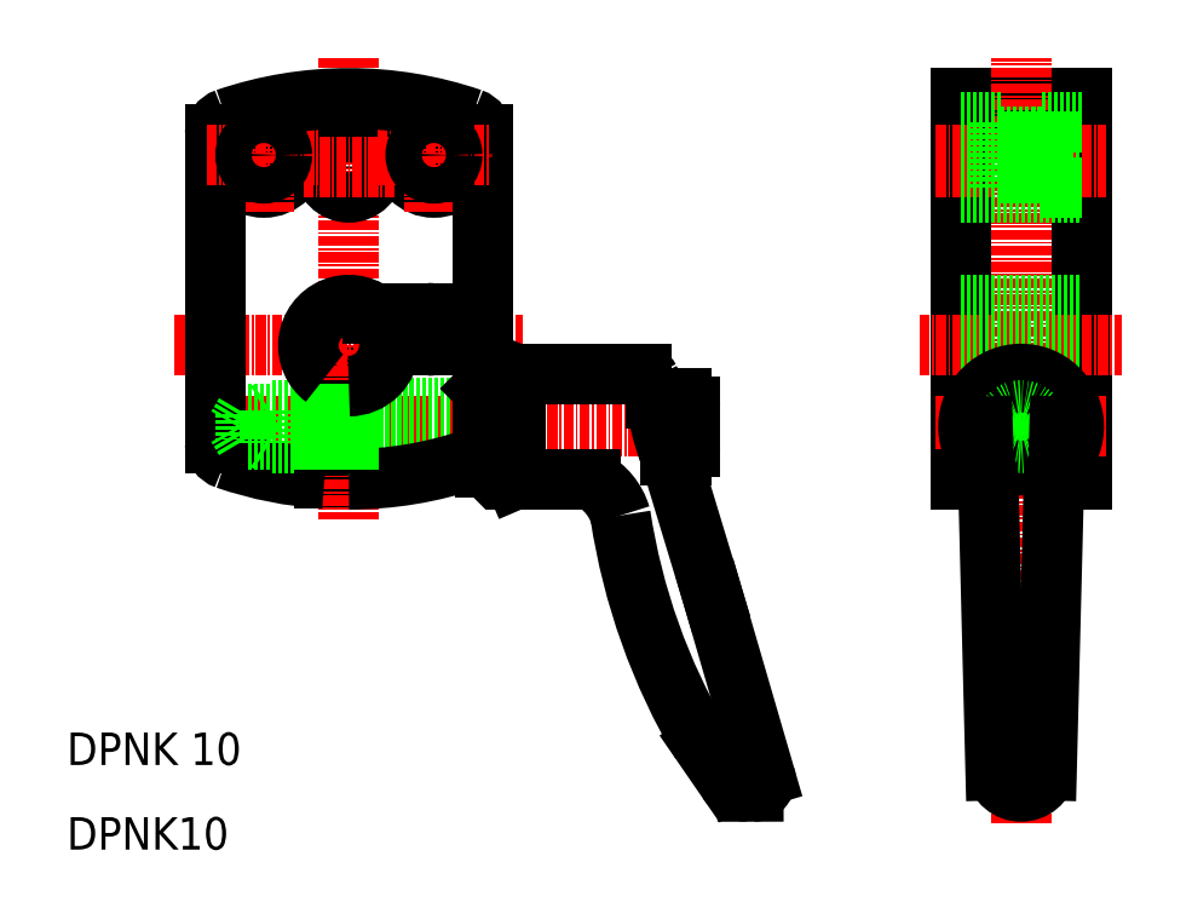
<metadata>
{"format":"dxf","ext":"dxf","renderer":"ezdxf+matplotlib","layout":"modelspace","background":"white","min_lineweight":24,"dpi":150}
</metadata>
<code>
0
SECTION
2
ENTITIES
0
LINE
8
CENTER
10
91.1
20
122.1
30
0
11
155.9
21
122.1
31
0
0
LINE
8
0
10
110.6
20
127.1
30
0
11
110.6
21
115.6
31
0
0
LINE
8
0
10
107.6
20
128.1
30
0
11
107.6
21
115.7
31
0
0
LINE
8
CENTER
10
110.6
20
167.6
30
0
11
110.6
21
110.6
31
0
0
CIRCLE
8
0
10
121.1
20
155.6
30
0
40
4
0
CIRCLE
8
0
10
100.1
20
155.6
30
0
40
4
0
LINE
8
CENTER
10
121.1
20
148.6
30
0
11
121.1
21
162.6
31
0
0
LINE
8
CENTER
10
100.1
20
148.6
30
0
11
100.1
21
162.6
31
0
0
ARC
8
0
10
125.1
20
158.2
30
0
40
2
50
0
51
71.15
0
ARC
8
0
10
96.1
20
158.2
30
0
40
2
50
108.9
51
180
0
CIRCLE
8
0
10
110.6
20
154.1
30
0
40
3.1
0
LINE
8
CENTER
10
105
20
154.1
30
0
11
116.2
21
154.1
31
0
0
LINE
8
CENTER
10
89.1
20
132.1
30
0
11
132.1
21
132.1
31
0
0
LINE
8
0
10
94.1
20
120
30
0
11
94.1
21
158.2
31
0
0
LINE
8
CENTER
10
93.1
20
155.6
30
0
11
107.1
21
155.6
31
0
0
CIRCLE
8
0
10
100.1
20
155.6
30
0
40
2.25
0
LINE
8
0
10
127.1
20
158.2
30
0
11
127.1
21
120
31
0
0
LINE
8
0
10
115.6
20
132.1
30
0
11
120.3
21
132.1
31
0
0
LINE
8
0
10
113.6
20
136.1
30
0
11
120.3
21
136.1
31
0
0
ARC
8
0
10
120.3
20
134.1
30
0
40
2
50
270
51
90
0
LINE
8
CENTER
10
114.1
20
155.6
30
0
11
128.1
21
155.6
31
0
0
CIRCLE
8
0
10
121.1
20
155.6
30
0
40
2.25
0
ARC
8
0
10
110.6
20
115.7
30
0
40
46.88
50
71.15
51
108.9
0
ARC
8
0
10
96.1
20
120
30
0
40
2
50
180
51
251.1
0
ARC
8
0
10
110.6
20
162.5
30
0
40
46.88
50
251.1
51
266.3
0
ARC
8
0
10
125.1
20
120
30
0
40
2
50
288.9
51
0
0
LINE
8
0
10
110.6
20
124.4
30
0
11
127.1
21
124.4
31
0
0
LINE
8
0
10
110.6
20
119.8
30
0
11
127.1
21
119.8
31
0
0
ARC
8
0
10
110.6
20
162.5
30
0
40
46.88
50
270
51
288.9
0
LINE
8
0
10
100.8
20
124.1
30
0
11
100.8
21
120.1
31
0
0
LINE
8
0
10
97.8
20
120.5
30
0
11
96.85
21
122.1
31
0
0
LINE
8
0
10
97.8
20
123.7
30
0
11
97.8
21
120.5
31
0
0
LINE
8
0
10
107.6
20
120.5
30
0
11
97.8
21
120.5
31
0
0
LINE
8
0
10
107.6
20
120.1
30
0
11
100.8
21
120.1
31
0
0
LINE
8
0
10
100.8
20
120.1
30
0
11
100.1
21
120.5
31
0
0
LINE
8
0
10
107.6
20
123.7
30
0
11
97.8
21
123.7
31
0
0
LINE
8
0
10
97.8
20
123.7
30
0
11
96.85
21
122.1
31
0
0
LINE
8
0
10
107.6
20
124.1
30
0
11
100.8
21
124.1
31
0
0
LINE
8
0
10
100.8
20
124.1
30
0
11
100.1
21
123.7
31
0
0
TEXT
8
0
10
75.79
20
80.39
30
0
40
4
1
DPNK 10
0
TEXT
8
0
10
75.79
20
69.95
30
0
40
4
1
DPNK10
0
LINE
8
0
10
186.1
20
162.6
30
0
11
201.1
21
162.6
31
0
0
LINE
8
0
10
201.1
20
162.6
30
0
11
201.1
21
115.6
31
0
0
LINE
8
0
10
201.1
20
115.6
30
0
11
197.6
21
115.6
31
0
0
LINE
8
0
10
186.1
20
115.6
30
0
11
186.1
21
162.6
31
0
0
LINE
8
CENTER
10
193.6
20
73.18
30
0
11
193.6
21
167.6
31
0
0
LINE
8
CENTER
10
183.1
20
155.6
30
0
11
204.1
21
155.6
31
0
0
LINE
8
CENTER
10
183.1
20
154.1
30
0
11
204.1
21
154.1
31
0
0
LINE
8
0
10
186.1
20
159.6
30
0
11
191.1
21
159.6
31
0
0
LINE
8
0
10
191.1
20
157.9
30
0
11
196.1
21
157.9
31
0
0
LINE
8
0
10
196.1
20
159.6
30
0
11
196.1
21
151.6
31
0
0
LINE
8
0
10
191.1
20
151.6
30
0
11
191.1
21
159.6
31
0
0
LINE
8
0
10
196.1
20
159.6
30
0
11
201.1
21
159.6
31
0
0
LINE
8
0
10
196.1
20
151.6
30
0
11
201.1
21
151.6
31
0
0
LINE
8
0
10
191.1
20
153.4
30
0
11
196.1
21
153.4
31
0
0
LINE
8
0
10
186.1
20
151.6
30
0
11
191.1
21
151.6
31
0
0
LINE
8
0
10
186.1
20
157.2
30
0
11
201.1
21
157.2
31
0
0
LINE
8
0
10
186.1
20
151
30
0
11
201.1
21
151
31
0
0
LINE
8
0
10
186.1
20
137.1
30
0
11
201.1
21
137.1
31
0
0
LINE
8
0
10
186.1
20
127.1
30
0
11
201.1
21
127.1
31
0
0
LINE
8
CENTER
10
181.1
20
132.1
30
0
11
206.1
21
132.1
31
0
0
LINE
8
0
10
186.1
20
136.1
30
0
11
201.1
21
136.1
31
0
0
LINE
8
0
10
186.1
20
132.1
30
0
11
201.1
21
132.1
31
0
0
LINE
8
0
10
107.6
20
120.1
30
0
11
110.6
21
120.1
31
0
0
LINE
8
0
10
107.6
20
124.1
30
0
11
110.6
21
124.1
31
0
0
LINE
8
0
10
107.6
20
123.7
30
0
11
110.6
21
123.7
31
0
0
LINE
8
0
10
107.6
20
120.5
30
0
11
110.6
21
120.5
31
0
0
LINE
8
CENTER
10
183.1
20
122.1
30
0
11
204.1
21
122.1
31
0
0
LINE
8
0
10
189.5
20
115.6
30
0
11
186.1
21
115.6
31
0
0
LINE
8
0
10
127.5
20
127.2
30
0
11
127.5
21
117.2
31
0
0
LINE
8
0
10
131
20
117.2
30
0
11
127.5
21
117.2
31
0
0
LINE
8
0
10
127.1
20
117.5
30
0
11
127.5
21
117.2
31
0
0
ARC
8
0
10
125.1
20
120
30
0
40
2
50
288.9
51
0
0
LINE
8
0
10
127.1
20
126.8
30
0
11
127.1
21
117.5
31
0
0
LINE
8
0
10
131
20
127.2
30
0
11
127.5
21
127.2
31
0
0
LINE
8
0
10
127.1
20
126.8
30
0
11
127.5
21
127.2
31
0
0
LINE
8
0
10
190.4
20
79.75
30
0
11
189.5
21
115.8
31
0
0
LINE
8
0
10
197.6
20
115.8
30
0
11
196.7
21
79.75
31
0
0
ARC
8
0
10
193.6
20
80.32
30
0
40
3.2
50
190.4
51
349.6
0
CIRCLE
8
0
10
193.6
20
122.1
30
0
40
4
0
ARC
8
0
10
193.6
20
122.1
30
0
40
6.5
50
318
51
222
0
CIRCLE
8
0
10
193.6
20
122.1
30
0
40
2.3
0
CIRCLE
8
0
10
193.6
20
122.1
30
0
40
4.75
0
CIRCLE
8
0
10
193.6
20
122.1
30
0
40
2
0
ARC
8
0
10
186.5
20
115.8
30
0
40
3
50
1.448
51
42.01
0
LINE
8
0
10
188.8
20
121.8
30
0
11
188.8
21
122.1
31
0
0
ARC
8
0
10
200.6
20
115.8
30
0
40
3
50
138
51
178.6
0
LINE
8
0
10
198.3
20
122.1
30
0
11
198.3
21
121.8
31
0
0
ARC
8
0
10
110.6
20
132.1
30
0
40
5
50
53.13
51
233.1
0
ARC
8
0
10
110.6
20
132.1
30
0
40
5
50
270
51
0
0
LINE
8
0
10
131.1
20
118.2
30
0
11
131.1
21
126.2
31
0
0
ARC
8
0
10
141.4
20
124.8
30
0
40
7.053
50
7.195
51
27.27
0
ARC
8
0
10
184.6
20
131.2
30
0
40
36.6
50
188.7
51
200.1
0
LINE
8
0
10
131.1
20
128.6
30
0
11
131.1
21
115.6
31
0
0
LINE
8
0
10
131
20
126.2
30
0
11
131
21
118.2
31
0
0
LINE
8
0
10
131.1
20
115.6
30
0
11
140.4
21
115.6
31
0
0
LINE
8
0
10
131
20
118.2
30
0
11
131
21
115.8
31
0
0
LINE
8
0
10
131.1
20
115.6
30
0
11
131
21
115.8
31
0
0
LINE
8
0
10
146.8
20
128.6
30
0
11
131.1
21
128.6
31
0
0
LINE
8
0
10
131.1
20
128.6
30
0
11
131
21
128.4
31
0
0
LINE
8
0
10
131
20
128.4
30
0
11
131
21
126.2
31
0
0
ARC
8
0
10
146.7
20
127.5
30
0
40
1.16
50
27.08
51
84.81
0
LINE
8
0
10
152.7
20
124.6
30
0
11
152.7
21
119.6
31
0
0
LINE
8
0
10
151.7
20
118.6
30
0
11
150.2
21
118.6
31
0
0
ARC
8
0
10
151.7
20
119.6
30
0
40
1
50
270
51
0
0
ARC
8
0
10
151.7
20
124.6
30
0
40
1
50
0
51
90
0
LINE
8
0
10
148.4
20
125.6
30
0
11
151.7
21
125.6
31
0
0
ARC
8
0
10
137
20
109.1
30
0
40
7.413
50
16.54
51
62.34
0
LINE
8
0
10
150.2
20
118.6
30
0
11
155.5
21
101.3
31
0
0
ARC
8
0
10
221.8
20
123
30
0
40
78.61
50
188.7
51
210.6
0
LINE
8
0
10
155.5
20
101.3
30
0
11
161.9
21
79.08
31
0
0
LINE
8
0
10
159.8
20
77.12
30
0
11
160.5
21
77.12
31
0
0
LINE
8
0
10
154.1
20
83.07
30
0
11
157.3
21
78.48
31
0
0
ARC
8
0
10
159.8
20
80.12
30
0
40
3
50
213.2
51
270.1
0
ARC
8
0
10
160.5
20
78.62
30
0
40
1.5
50
270.1
51
17.57
0
ENDSEC
0
EOF

</code>
